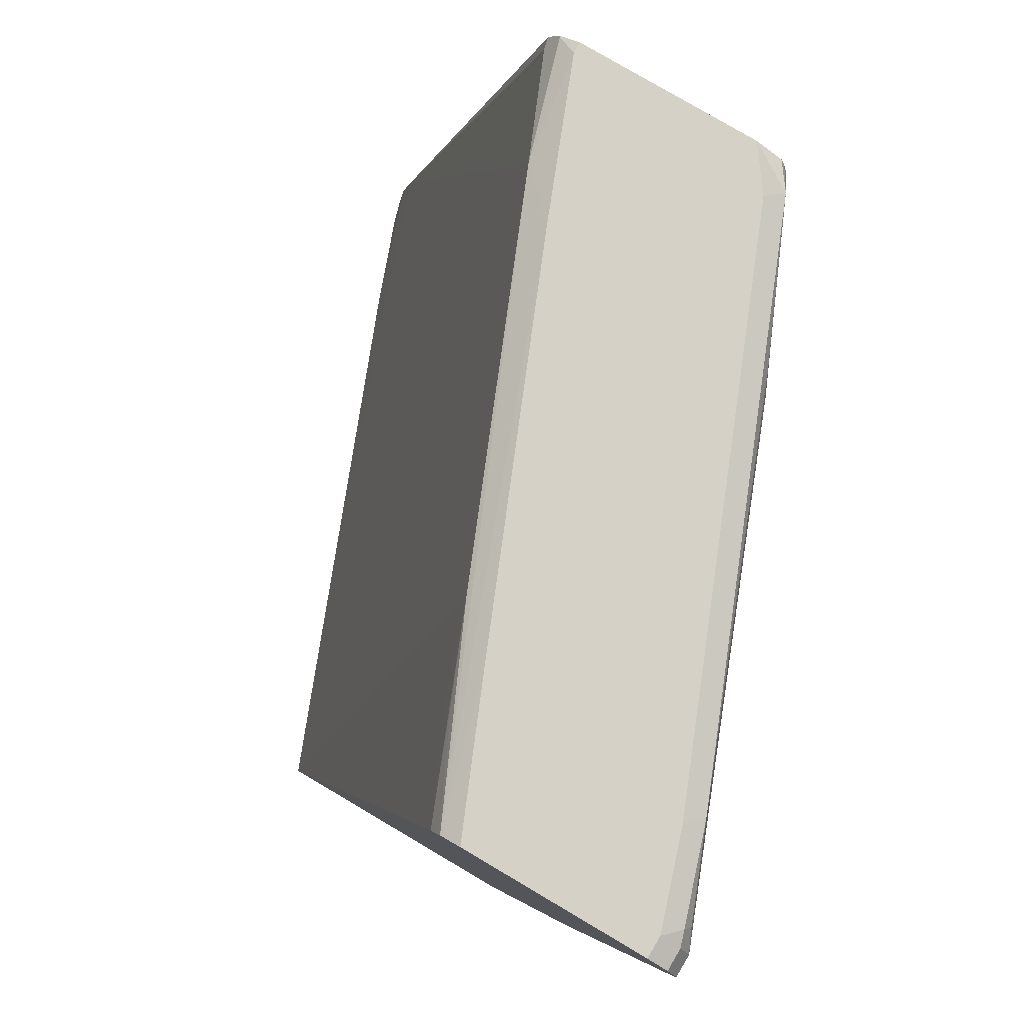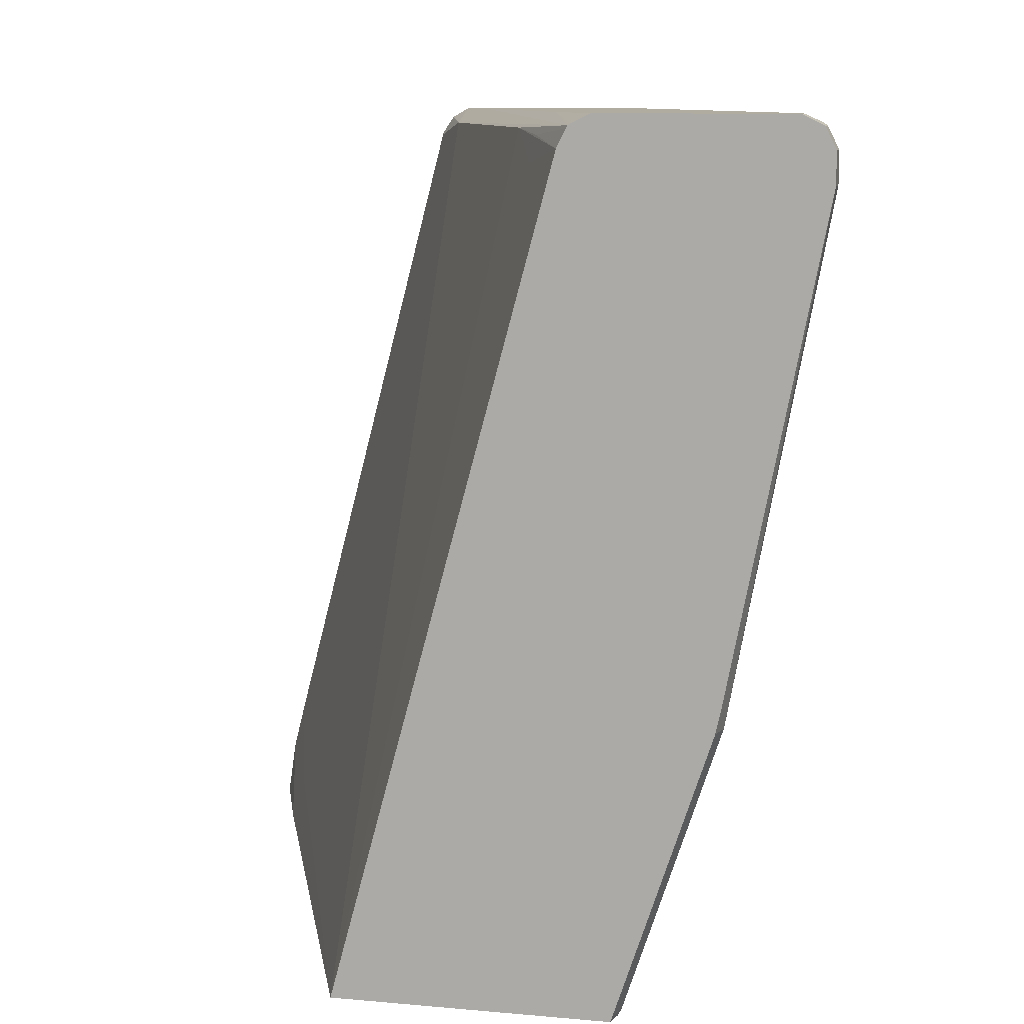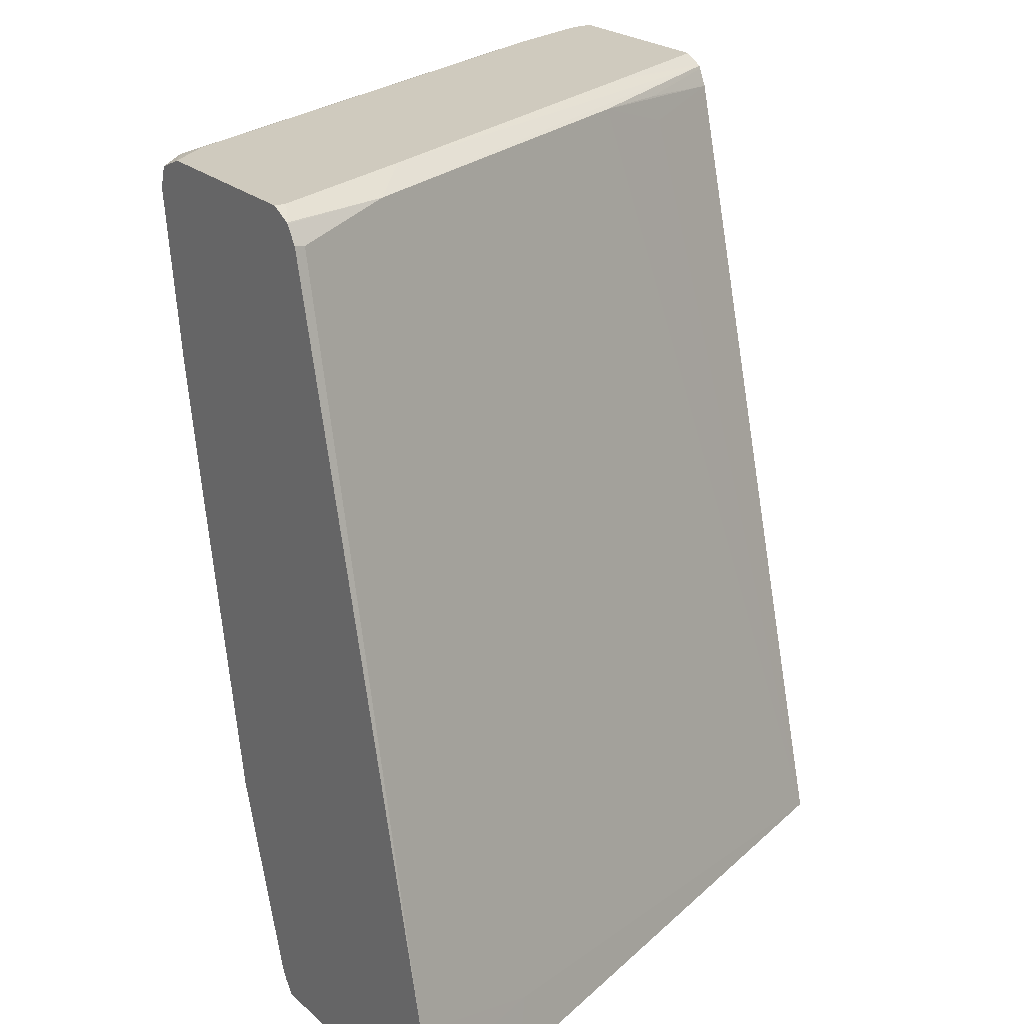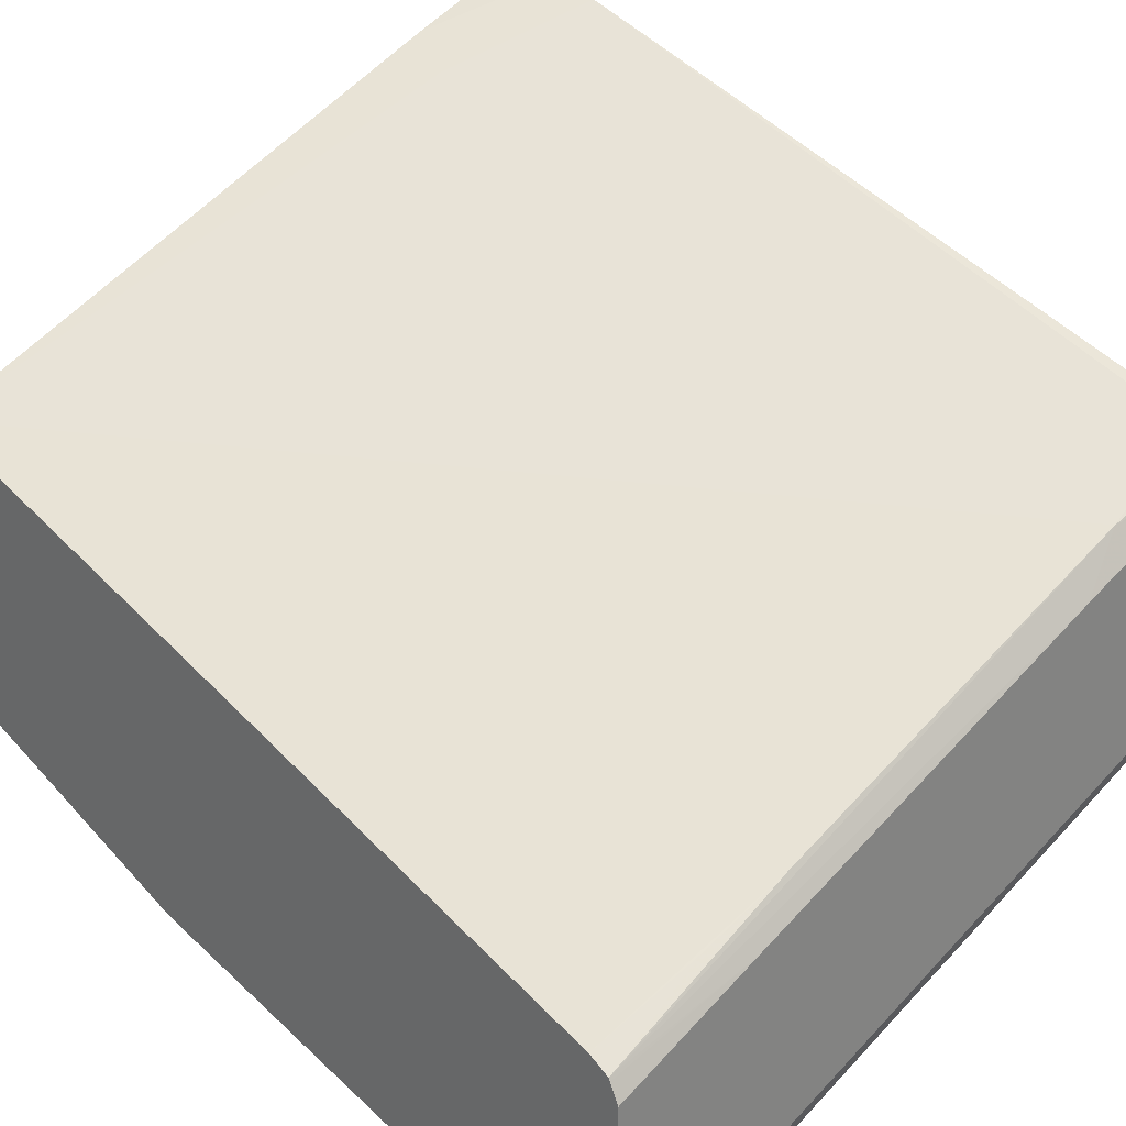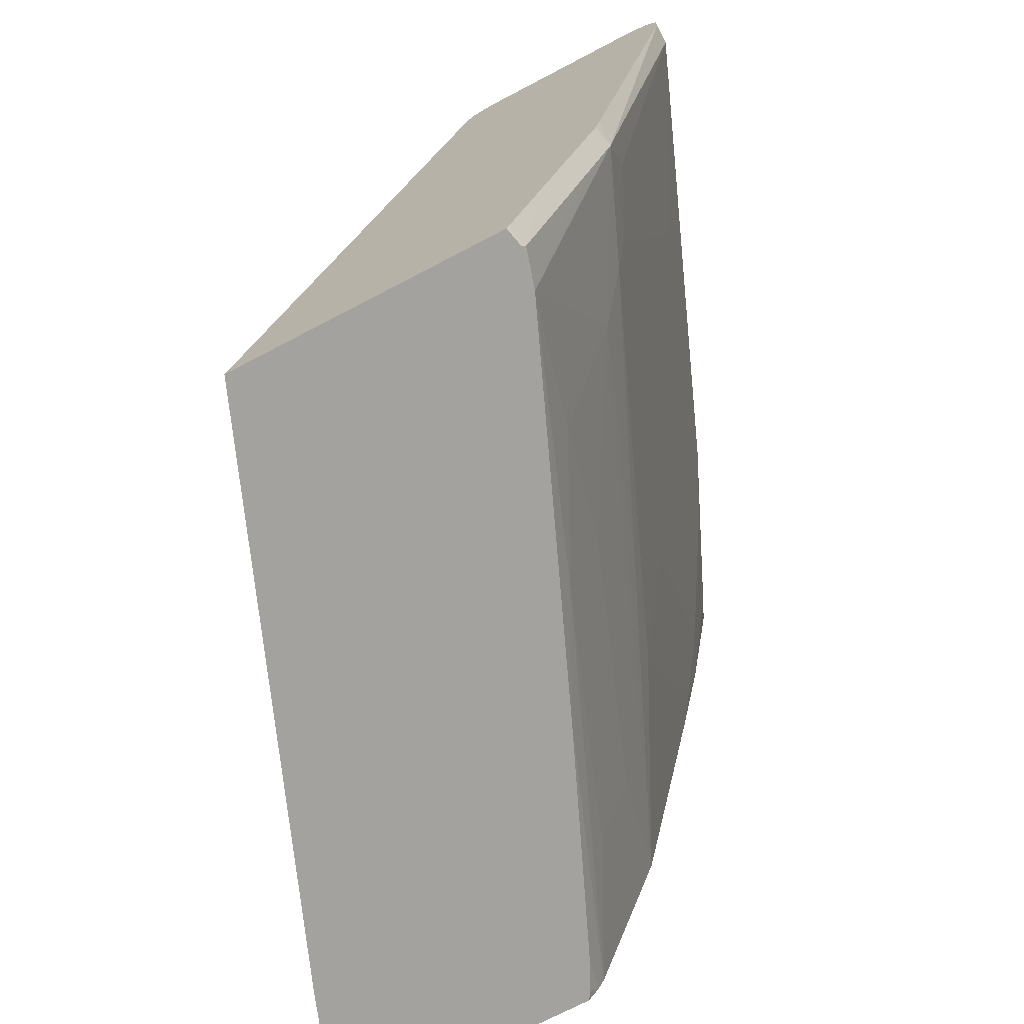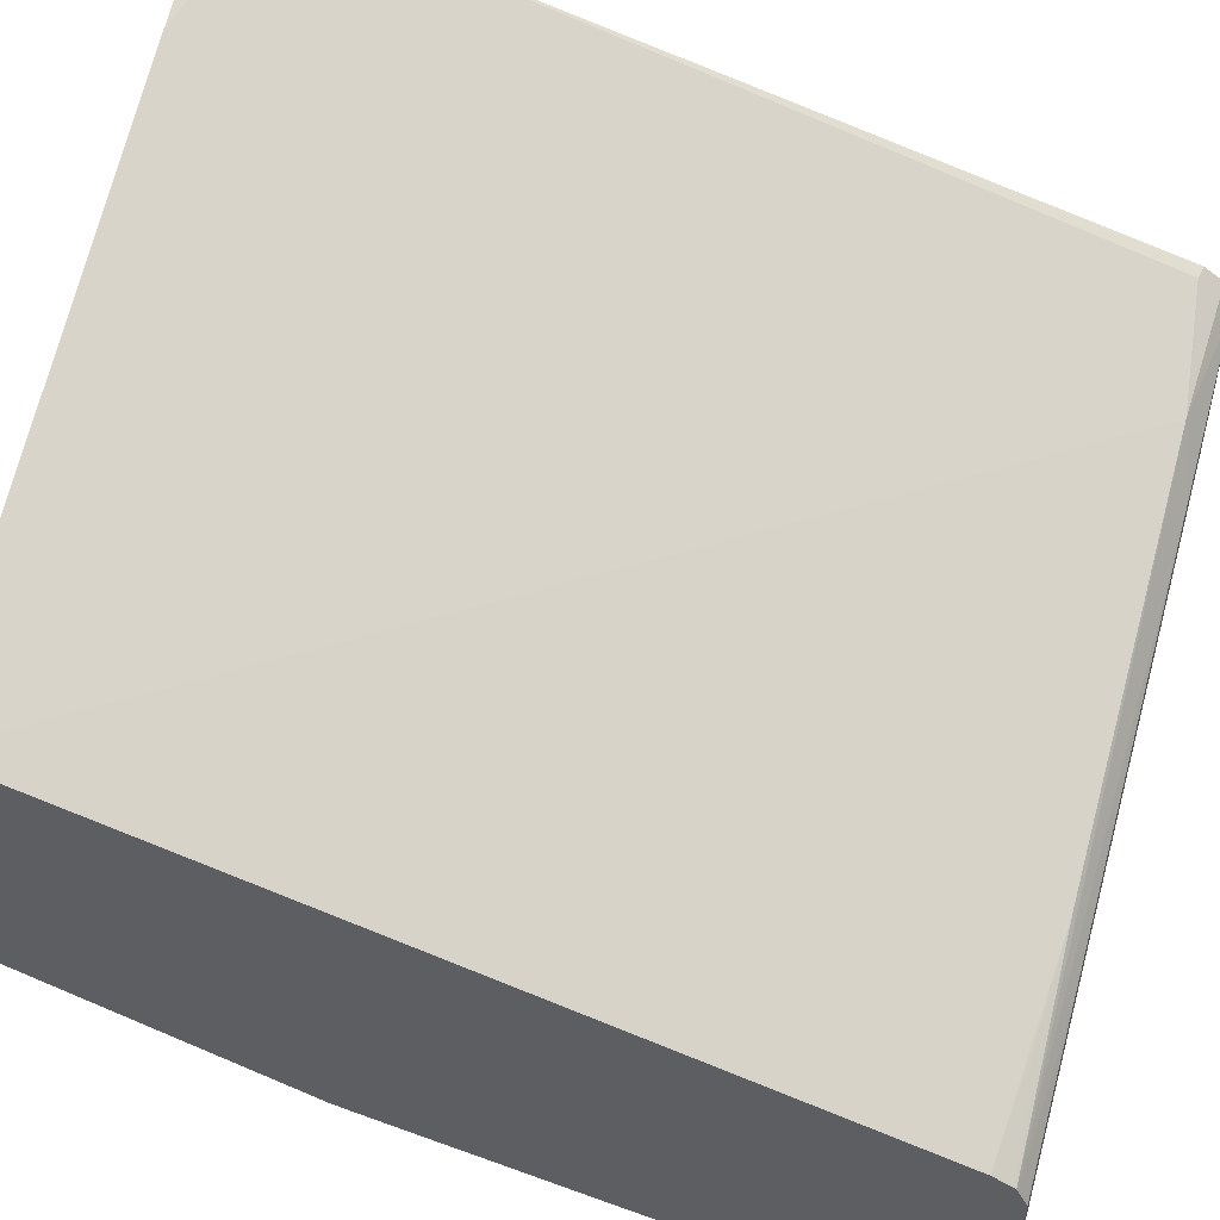
<metadata>
{"format":"obj","ext":"obj","renderer":"f3d","projection":"perspective","resolution":1024,"background":"white","views":[{"elev":79.6,"azim":120.5,"up":"+Y"},{"elev":10.0,"azim":103.0,"up":"+Y"},{"elev":23.2,"azim":-34.6,"up":"+Y"},{"elev":28.9,"azim":136.7,"up":"+Z"},{"elev":-72.6,"azim":117.6,"up":"+Y"},{"elev":51.7,"azim":106.1,"up":"+Z"}]}
</metadata>
<code>
v -0.3606 -0.02228 -0.3225
v -0.3606 -0.02228 -0.4844
v -0.3455 -0.02228 -0.3269
v -0.3606 0.008145 -0.327
v -0.3573 -0.02228 -0.4865
v -0.3606 -0.01411 -0.4909
v -0.2829 -0.02228 -0.35
v -0.2699 0.009334 -0.363
v -0.3606 0.03793 -0.3344
v -0.3556 -0.02228 -0.4877
v -0.3606 -0.009299 -0.4933
v -0.2084 -0.02228 -0.5519
v -0.3387 -0.02228 -0.4961
v -0.3443 -0.02228 -0.4933
v 0.0505 -0.02228 -0.4822
v -0.2885 0.4747 -0.4747
v -0.3536 0.4653 -0.4468
v -0.3606 0.4667 -0.4454
v -0.3606 -0.00687 -0.4945
v 0.01493 -0.02228 -0.645
v -0.1396 -0.009299 -0.5863
v 0.0505 -0.02228 -0.6471
v 0.0505 0.4653 -0.6143
v -0.009332 0.456 -0.5863
v -0.06518 0.4747 -0.5677
v 0.0505 0.4777 -0.6204
v -0.2606 0.484 -0.5026
v -0.3536 0.484 -0.4654
v -0.3599 0.4777 -0.453
v -0.3606 0.4771 -0.4523
v -0.2885 0.009334 -0.5305
v -0.3606 0.1048 -0.5317
v 0.03722 -0.01857 -0.6515
v 0.03903 -0.02228 -0.6496
v -0.06518 0.009334 -0.6235
v -0.04655 0.1024 -0.6608
v 0.03722 0.1489 -0.7073
v 0.03722 0.09308 -0.6887
v 0.04841 -0.02228 -0.6476
v 0.0505 -0.01857 -0.6485
v 0.0505 0.476 -0.6196
v -0.01243 0.4715 -0.5894
v 0.0505 0.4786 -0.6222
v -0.03726 0.484 -0.5956
v -0.3606 0.484 -0.4654
v -0.3606 0.4777 -0.453
v -0.2885 0.06518 -0.5491
v -0.1396 0.04655 -0.6049
v -0.2513 0.1396 -0.5863
v -0.1954 0.121 -0.6049
v -0.3606 0.2909 -0.5689
v 0.0505 0.03723 -0.6672
v -0.02792 0.1396 -0.6794
v 0.0505 0.4467 -0.7632
v 0.0505 0.1622 -0.7073
v 0.0505 0.1489 -0.7044
v -0.01863 0.1676 -0.6887
v 0.01859 0.1861 -0.7073
v 0.03722 0.4467 -0.7632
v 0.0505 0.484 -0.6329
v -0.3606 0.484 -0.577
v -0.242 0.1676 -0.5956
v -0.3536 0.3164 -0.577
v -0.3606 0.3654 -0.5829
v 0.0505 0.4653 -0.7632
v -0.2233 0.2234 -0.6143
v -0.07447 0.3909 -0.7073
v -0.03726 0.4095 -0.726
v -0.242 0.4653 -0.6515
v -0.149 0.4653 -0.6887
v 0.03722 0.4653 -0.7632
v 0.0505 0.484 -0.7445
v -0.335 0.484 -0.5956
v -0.3443 0.4793 -0.6049
v -0.3606 0.4772 -0.5933
v -0.335 0.3723 -0.5956
v -0.3606 0.463 -0.598
v -0.3443 0.456 -0.6049
v 0.0505 0.4777 -0.757
v -0.2792 0.4467 -0.6329
v -0.3319 0.4684 -0.6112
v -0.2544 0.4715 -0.6453
v -0.02792 0.4793 -0.7352
v 0.02479 0.4715 -0.757
v 0.02789 0.4793 -0.7539
v 0.03722 0.4777 -0.757
v 0.0505 0.4822 -0.7481
v 0.03722 0.484 -0.7445
v -0.01863 0.484 -0.726
v -0.3606 0.4727 -0.5956
f 37 54 55
f 37 59 54
f 37 55 56
f 37 56 38
f 37 53 57
f 37 57 58
f 37 58 59
f 54 59 71
f 49 53 50
f 43 60 44
f 49 62 57
f 49 57 53
f 49 51 63
f 49 63 62
f 51 64 63
f 54 71 65
f 36 53 37
f 38 56 52
f 36 50 53
f 31 48 35
f 33 39 34
f 27 88 89
f 27 89 73
f 27 73 61
f 27 61 45
f 27 45 28
f 28 45 46
f 28 46 29
f 29 46 30
f 31 47 48
f 57 62 66
f 31 32 47
f 32 49 50
f 32 50 36
f 32 36 48
f 32 48 47
f 32 51 49
f 33 38 52
f 33 52 40
f 33 40 39
f 35 48 36
f 57 66 80
f 64 78 76
f 57 67 68
f 71 83 84
f 71 85 86
f 72 87 88
f 73 89 74
f 74 89 83
f 74 83 82
f 74 81 77
f 74 77 90
f 70 83 71
f 74 90 75
f 77 81 78
f 79 86 85
f 79 85 87
f 83 89 85
f 83 85 84
f 85 89 88
f 27 72 88
f 85 88 87
f 76 78 80
f 69 78 81
f 69 80 78
f 69 83 70
f 57 68 59
f 57 59 58
f 59 68 69
f 59 69 70
f 59 70 71
f 61 73 74
f 61 74 75
f 62 63 66
f 63 64 76
f 63 76 66
f 64 77 78
f 65 71 86
f 65 86 79
f 66 76 80
f 67 80 69
f 67 69 68
f 69 81 74
f 69 74 82
f 69 82 83
f 57 80 67
f 71 84 85
f 27 60 72
f 26 44 27
f 1 64 51
f 1 51 32
f 1 32 19
f 1 19 11
f 1 11 6
f 1 6 2
f 2 6 5
f 3 7 4
f 1 77 64
f 4 7 8
f 5 6 10
f 6 11 12
f 6 12 13
f 6 13 14
f 6 14 10
f 7 15 8
f 8 15 16
f 8 16 9
f 4 8 9
f 1 90 77
f 1 75 90
f 1 61 75
f 27 44 60
f 1 2 5
f 1 5 10
f 1 10 14
f 1 14 13
f 1 13 12
f 1 12 20
f 1 20 34
f 1 34 39
f 1 39 22
f 1 22 15
f 1 15 7
f 1 7 3
f 1 3 4
f 1 4 9
f 1 9 18
f 1 30 46
f 1 46 45
f 1 45 61
f 9 16 17
f 9 17 18
f 1 18 30
f 12 19 21
f 16 30 17
f 17 30 18
f 19 31 21
f 19 32 31
f 20 33 34
f 20 21 35
f 20 35 36
f 20 36 37
f 16 29 30
f 20 37 38
f 22 39 40
f 23 41 42
f 23 42 25
f 23 25 24
f 25 42 26
f 26 42 41
f 11 19 12
f 26 43 44
f 21 31 35
f 16 28 29
f 20 38 33
f 16 26 27
f 15 22 40
f 16 27 28
f 15 40 52
f 15 52 56
f 15 56 55
f 15 54 65
f 15 65 79
f 15 79 87
f 15 87 72
f 15 55 54
f 15 60 43
f 16 25 26
f 15 25 16
f 15 72 60
f 15 24 25
f 15 23 24
f 12 21 20
f 15 41 23
f 15 26 41
f 15 43 26

</code>
